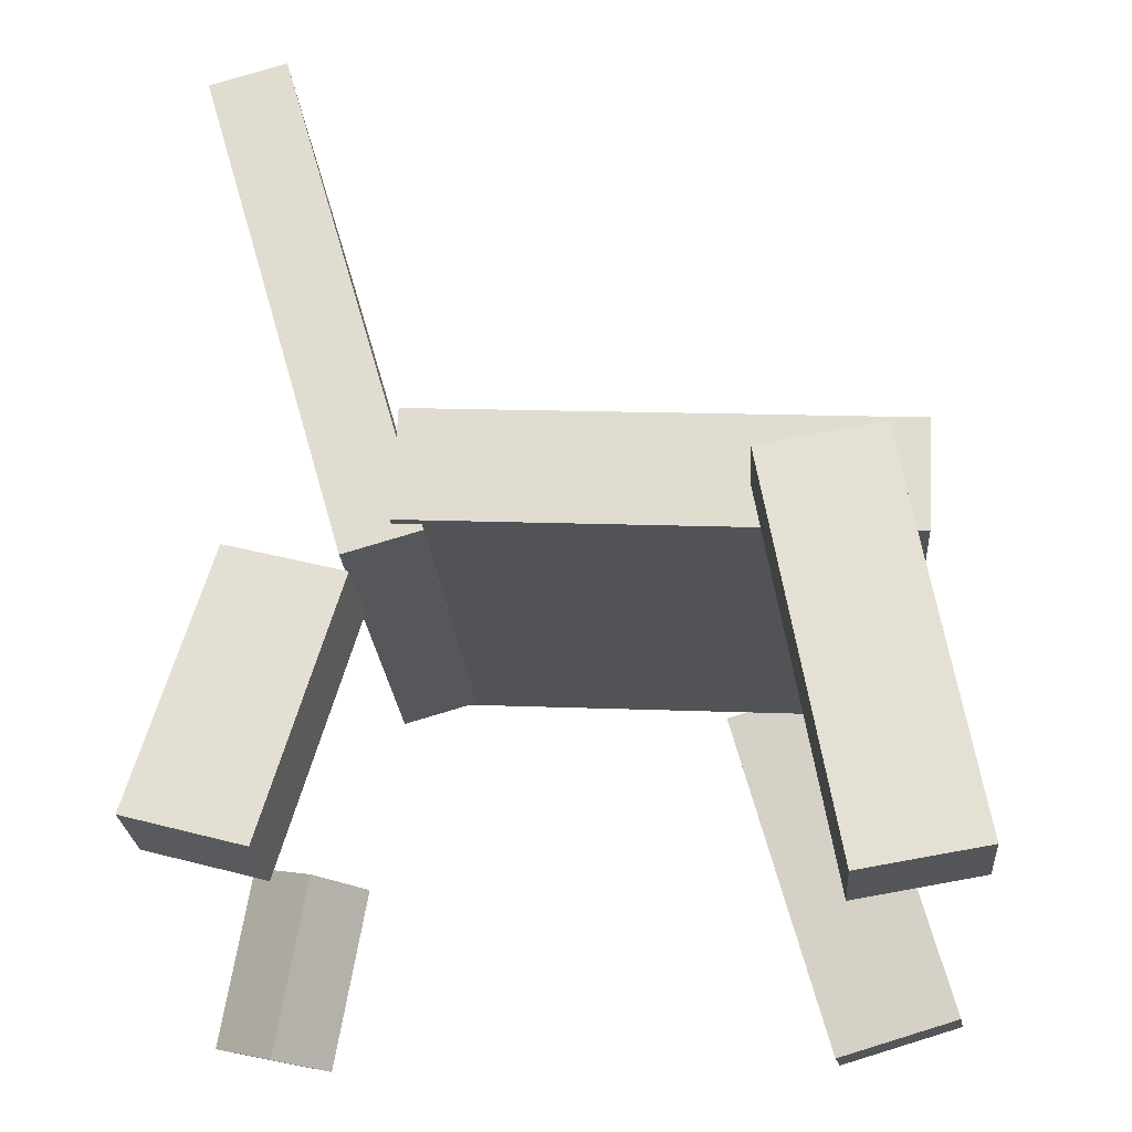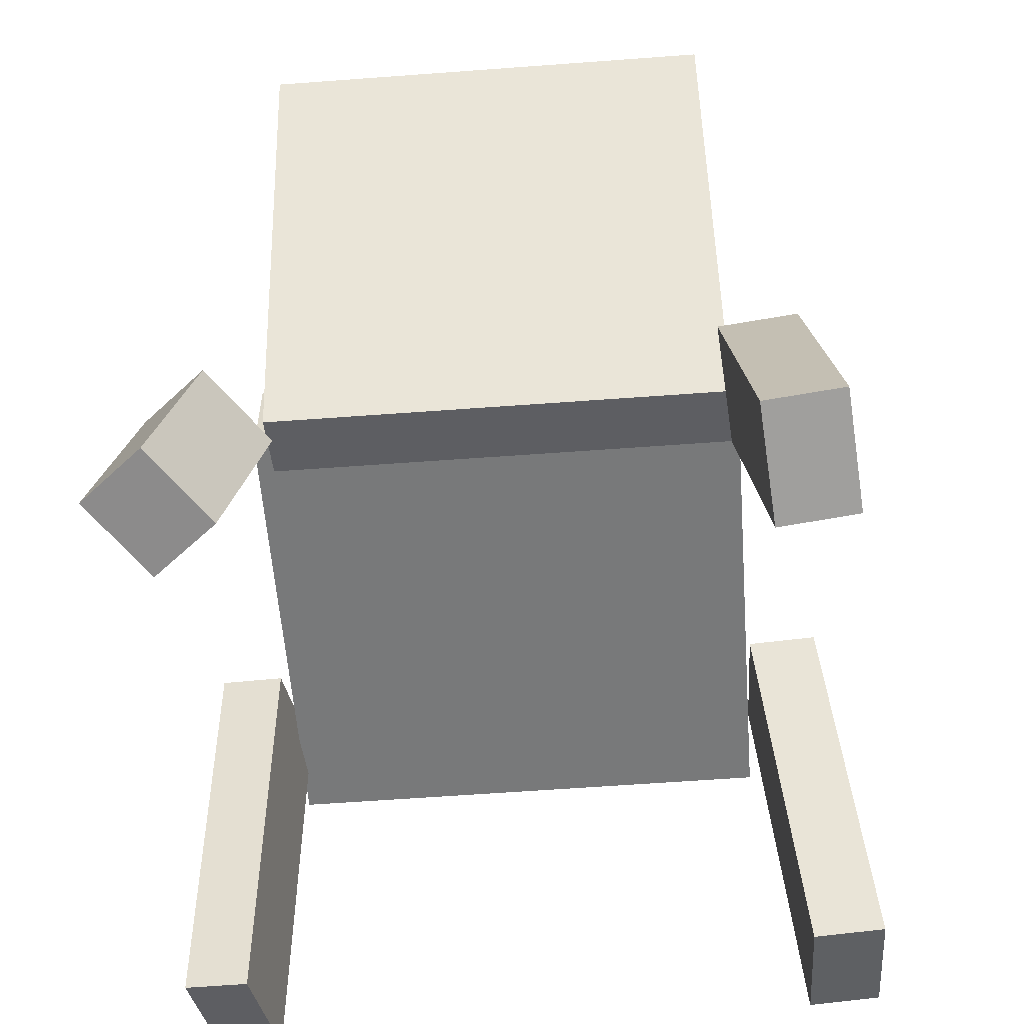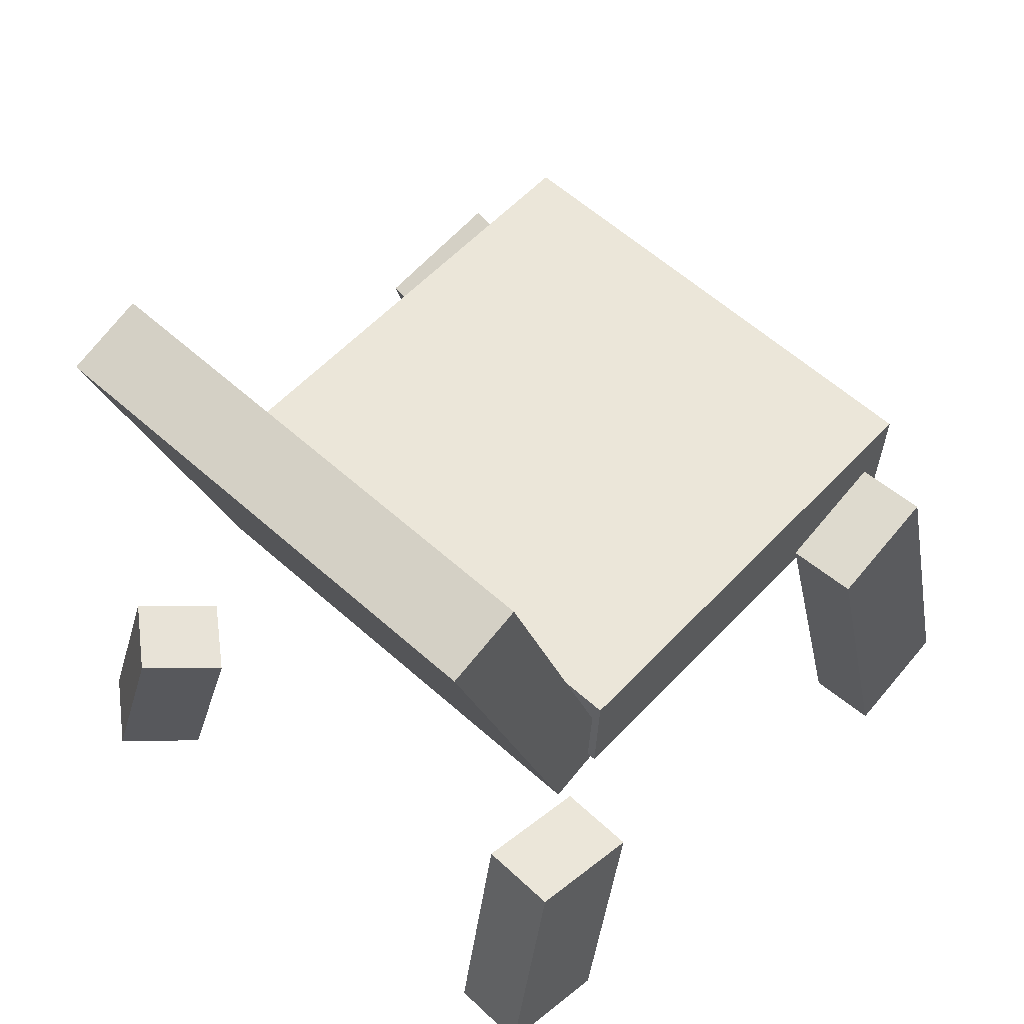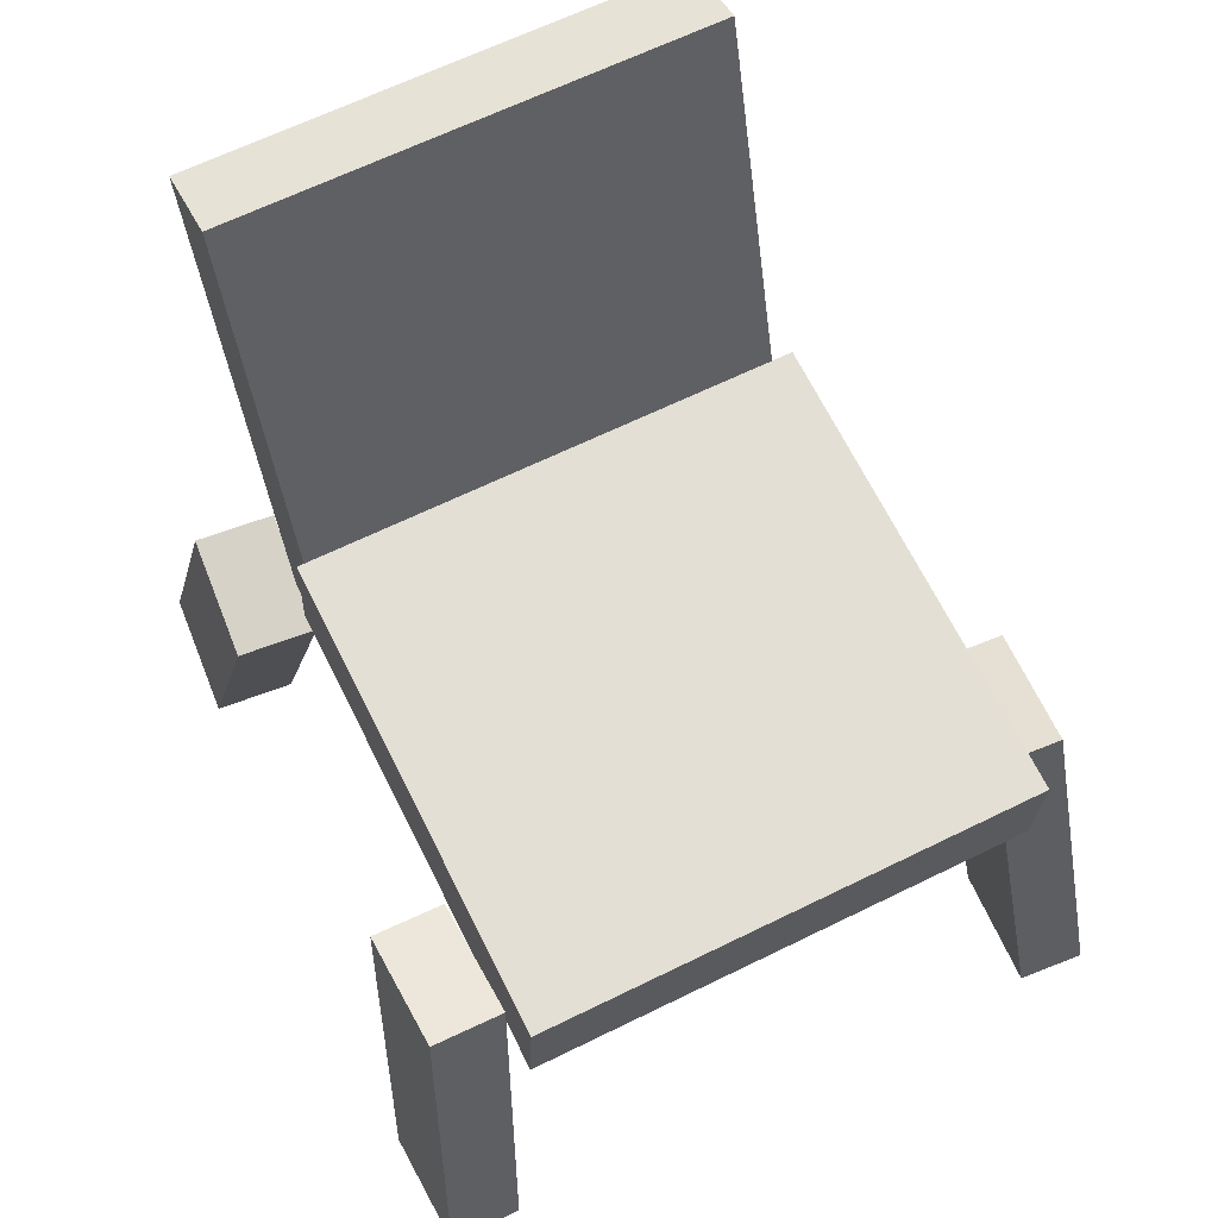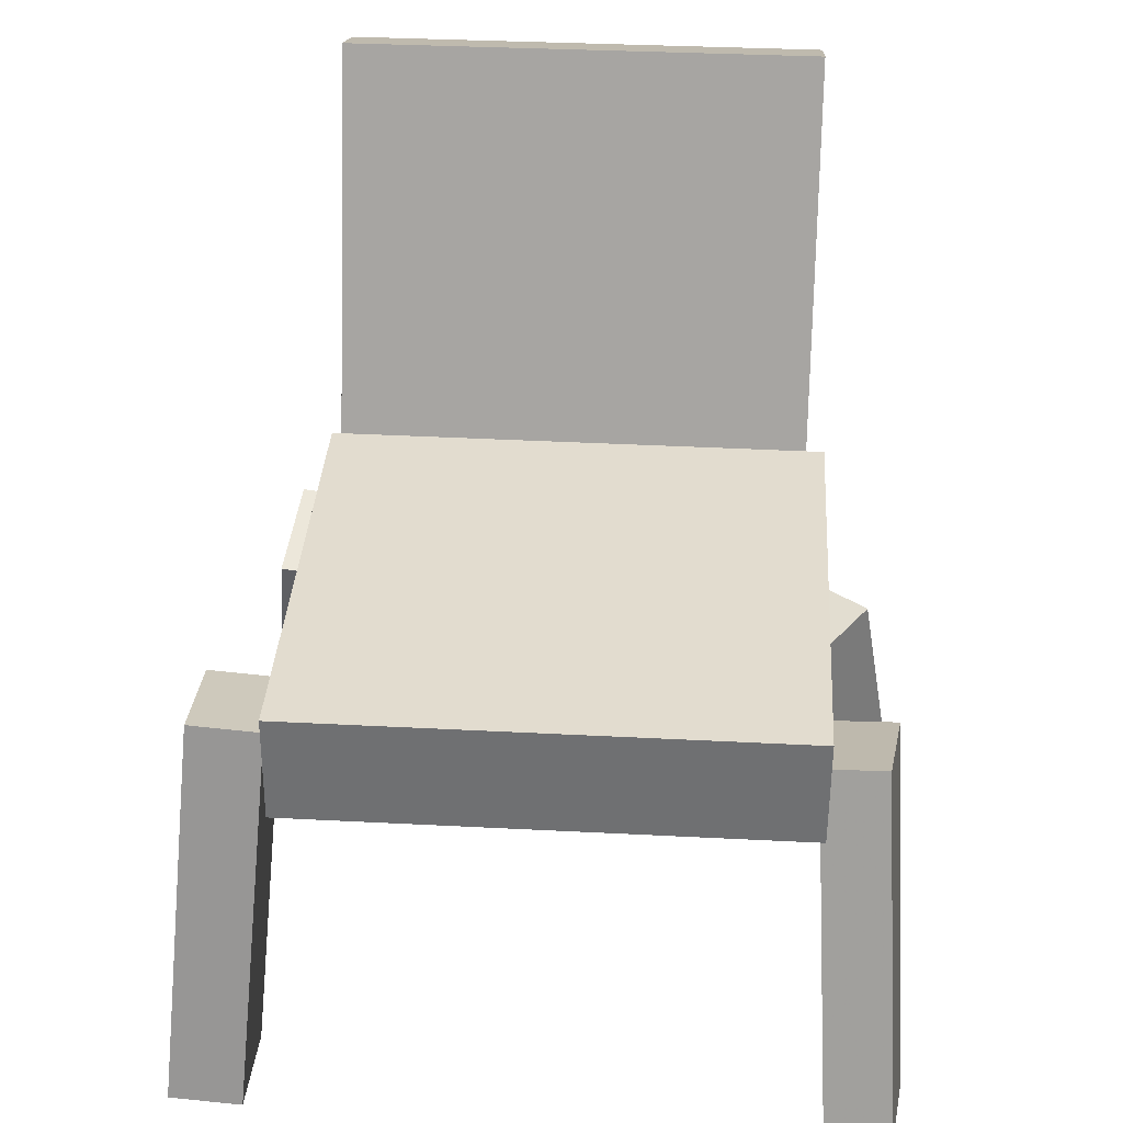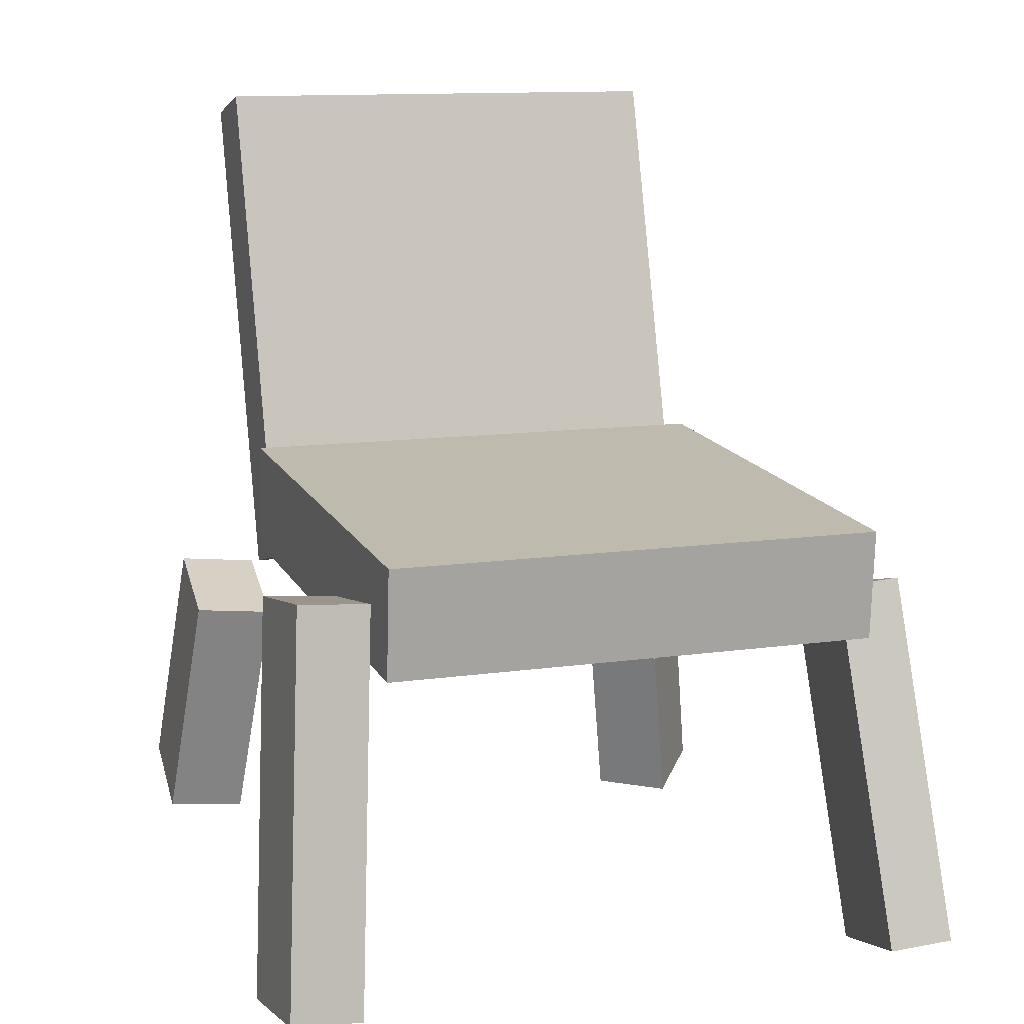
<metadata>
{"format":"obj","ext":"obj","renderer":"f3d","projection":"perspective","resolution":1024,"background":"white","views":[{"elev":-21.6,"azim":4.4,"up":"+Y"},{"elev":-54.7,"azim":-85.1,"up":"+Y"},{"elev":60.5,"azim":-47.1,"up":"+Y"},{"elev":64.4,"azim":64.0,"up":"+Y"},{"elev":31.7,"azim":94.2,"up":"+Y"},{"elev":12.7,"azim":70.7,"up":"+Y"}]}
</metadata>
<code>
v 0.2362 -0.00416 -0.191
v 0.2401 -0.0008279 0.177
v -0.1139 0.01356 -0.1875
v -0.11 0.0169 0.1804
v 0.2403 0.07638 -0.1918
v 0.2441 0.07971 0.1762
v -0.1098 0.0941 -0.1883
v -0.1059 0.09743 0.1797
f 1.0 7.0 5.0
f 1.0 3.0 7.0
f 1.0 4.0 3.0
f 1.0 2.0 4.0
f 3.0 8.0 7.0
f 3.0 4.0 8.0
f 5.0 7.0 8.0
f 5.0 8.0 6.0
f 1.0 5.0 6.0
f 1.0 6.0 2.0
f 2.0 6.0 8.0
f 2.0 8.0 4.0
v 0.1759 -0.2506 0.206
v 0.1768 -0.2462 0.2583
v 0.1258 0.0329 0.183
v 0.1267 0.0373 0.2353
v 0.2635 -0.2354 0.2033
v 0.2644 -0.231 0.2556
v 0.2134 0.04815 0.1802
v 0.2143 0.05255 0.2326
f 9.0 15.0 13.0
f 9.0 11.0 15.0
f 9.0 12.0 11.0
f 9.0 10.0 12.0
f 11.0 16.0 15.0
f 11.0 12.0 16.0
f 13.0 15.0 16.0
f 13.0 16.0 14.0
f 9.0 13.0 14.0
f 9.0 14.0 10.0
f 10.0 14.0 16.0
f 10.0 16.0 12.0
v -0.1467 -0.006056 -0.1743
v -0.1436 -0.004317 0.1743
v -0.2509 0.354 -0.1752
v -0.2477 0.3558 0.1734
v -0.09152 0.009911 -0.1749
v -0.08839 0.01165 0.1737
v -0.1956 0.37 -0.1757
v -0.1925 0.3717 0.1728
f 17.0 23.0 21.0
f 17.0 19.0 23.0
f 17.0 20.0 19.0
f 17.0 18.0 20.0
f 19.0 24.0 23.0
f 19.0 20.0 24.0
f 21.0 23.0 24.0
f 21.0 24.0 22.0
f 17.0 21.0 22.0
f 17.0 22.0 18.0
f 18.0 22.0 24.0
f 18.0 24.0 20.0
v -0.1778 -0.2264 0.1878
v -0.1801 -0.2204 0.2458
v -0.2619 -0.2028 0.1819
v -0.2642 -0.1968 0.2399
v -0.1254 -0.04408 0.1711
v -0.1277 -0.0381 0.2291
v -0.2095 -0.02045 0.1652
v -0.2118 -0.01446 0.2233
f 25.0 31.0 29.0
f 25.0 27.0 31.0
f 25.0 28.0 27.0
f 25.0 26.0 28.0
f 27.0 32.0 31.0
f 27.0 28.0 32.0
f 29.0 31.0 32.0
f 29.0 32.0 30.0
f 25.0 29.0 30.0
f 25.0 30.0 26.0
f 26.0 30.0 32.0
f 26.0 32.0 28.0
v -0.2903 -0.2491 -0.2105
v -0.2401 -0.2662 -0.1687
v -0.262 -0.1144 -0.1895
v -0.2118 -0.1314 -0.1476
v -0.252 -0.2499 -0.2568
v -0.2018 -0.267 -0.215
v -0.2237 -0.1151 -0.2357
v -0.1735 -0.1322 -0.1939
f 33.0 39.0 37.0
f 33.0 35.0 39.0
f 33.0 36.0 35.0
f 33.0 34.0 36.0
f 35.0 40.0 39.0
f 35.0 36.0 40.0
f 37.0 39.0 40.0
f 37.0 40.0 38.0
f 33.0 37.0 38.0
f 33.0 38.0 34.0
f 34.0 38.0 40.0
f 34.0 40.0 36.0
v 0.1018 -0.0007437 -0.1962
v 0.1952 0.02509 -0.1857
v 0.106 0.003161 -0.2432
v 0.1994 0.02899 -0.2327
v 0.176 -0.2631 -0.2114
v 0.2694 -0.2373 -0.2009
v 0.1802 -0.2592 -0.2584
v 0.2736 -0.2334 -0.2479
f 41.0 47.0 45.0
f 41.0 43.0 47.0
f 41.0 44.0 43.0
f 41.0 42.0 44.0
f 43.0 48.0 47.0
f 43.0 44.0 48.0
f 45.0 47.0 48.0
f 45.0 48.0 46.0
f 41.0 45.0 46.0
f 41.0 46.0 42.0
f 42.0 46.0 48.0
f 42.0 48.0 44.0

</code>
